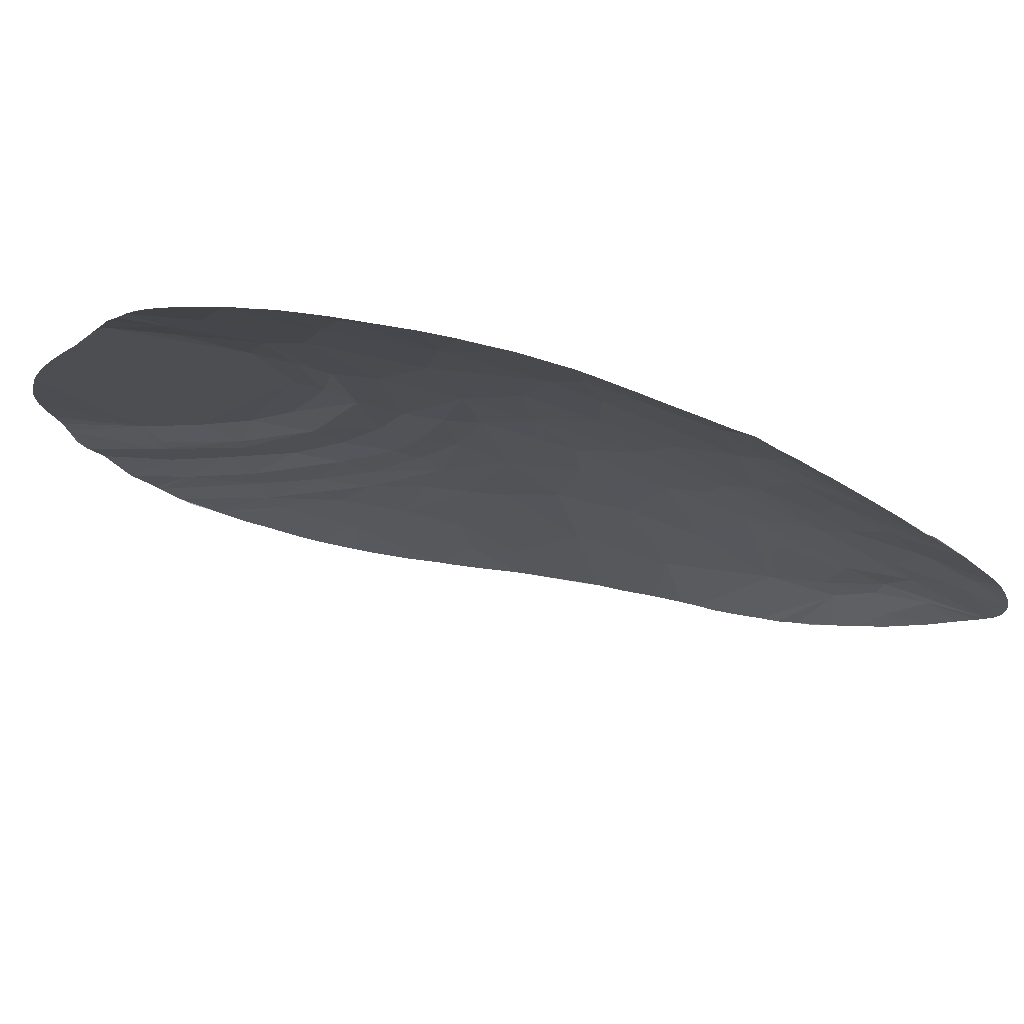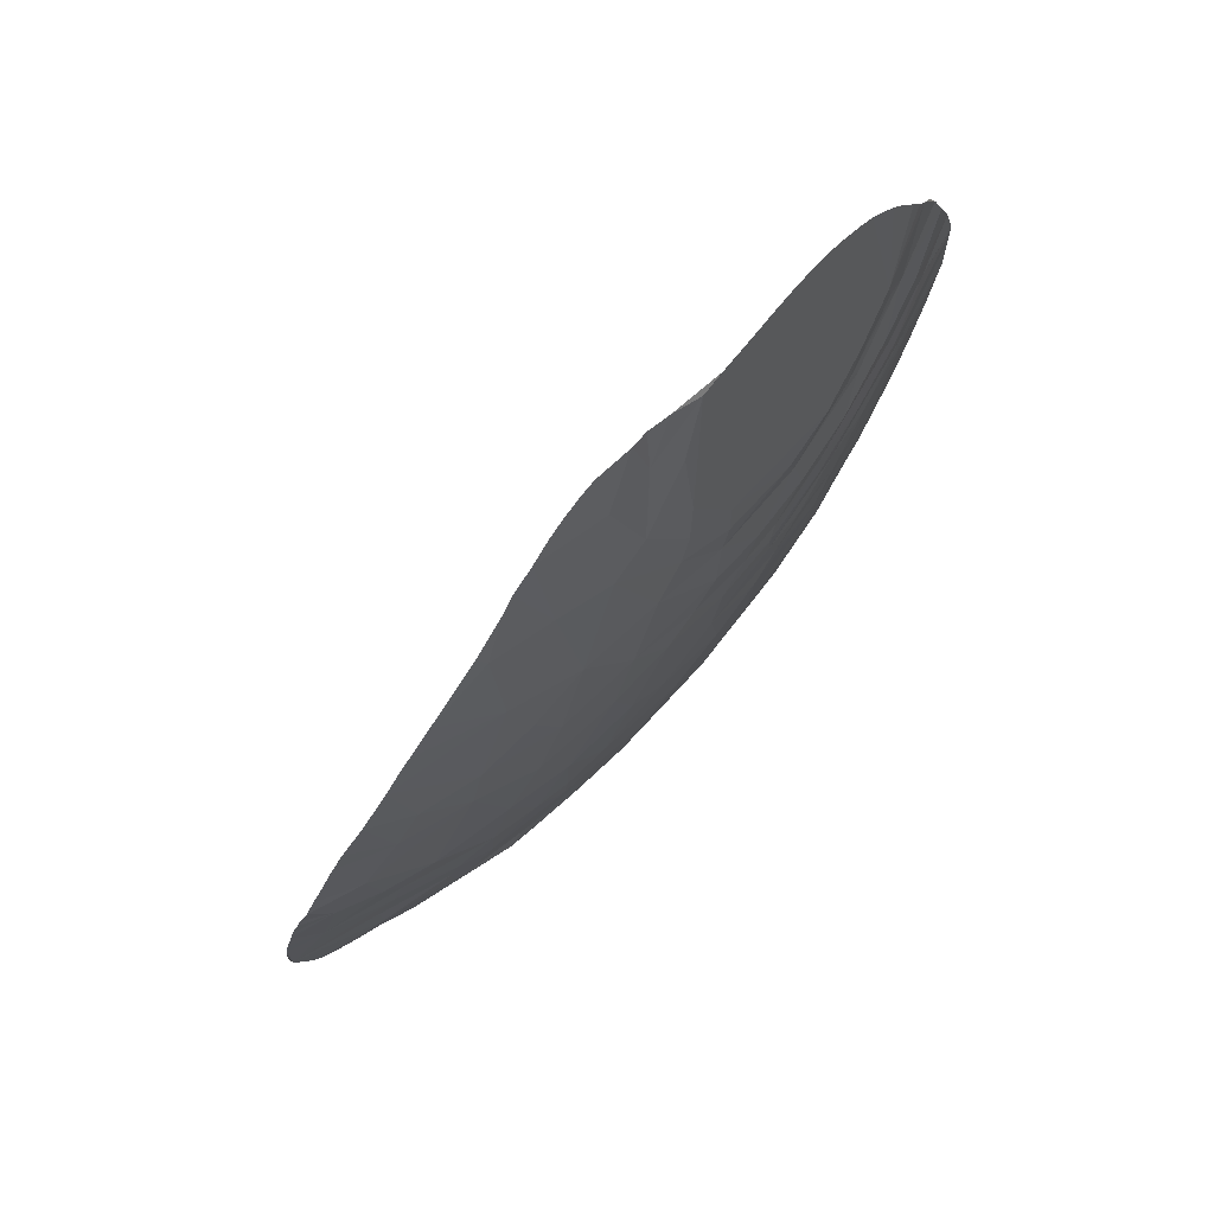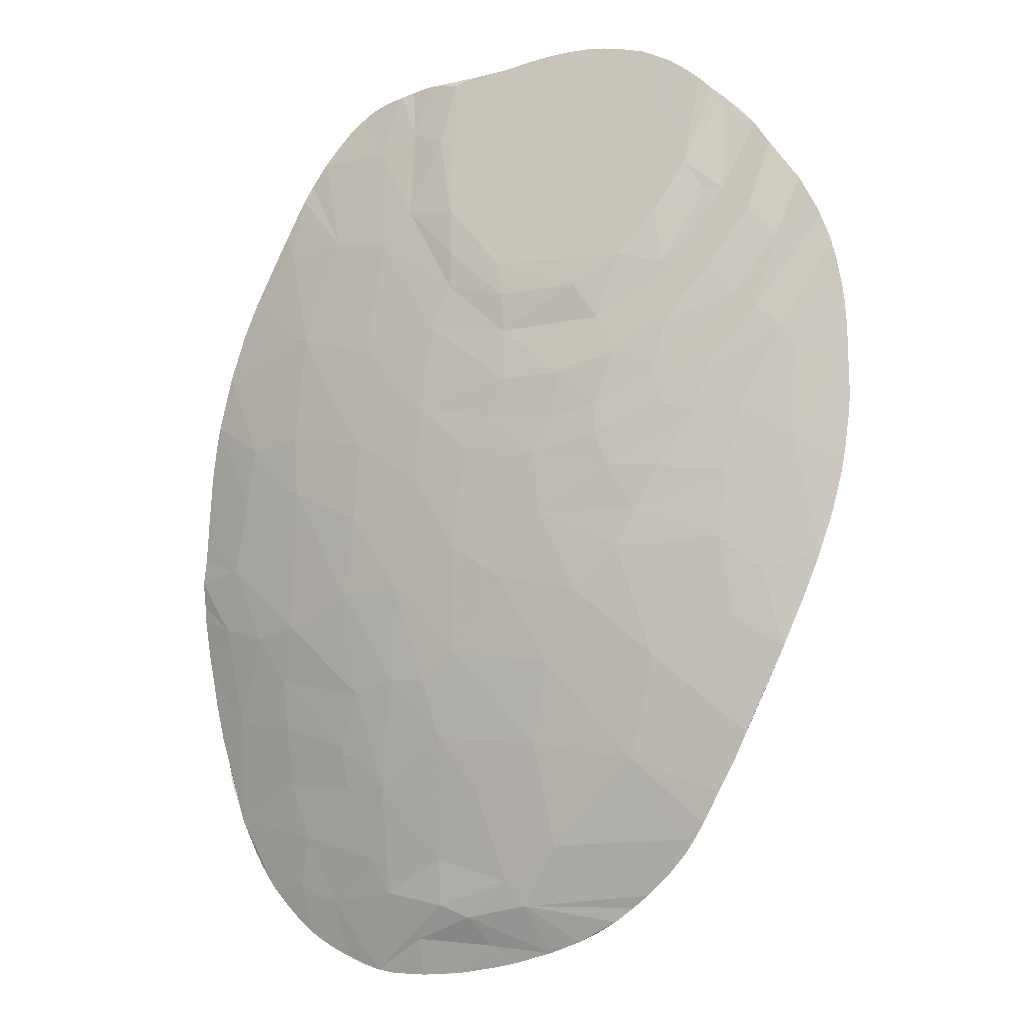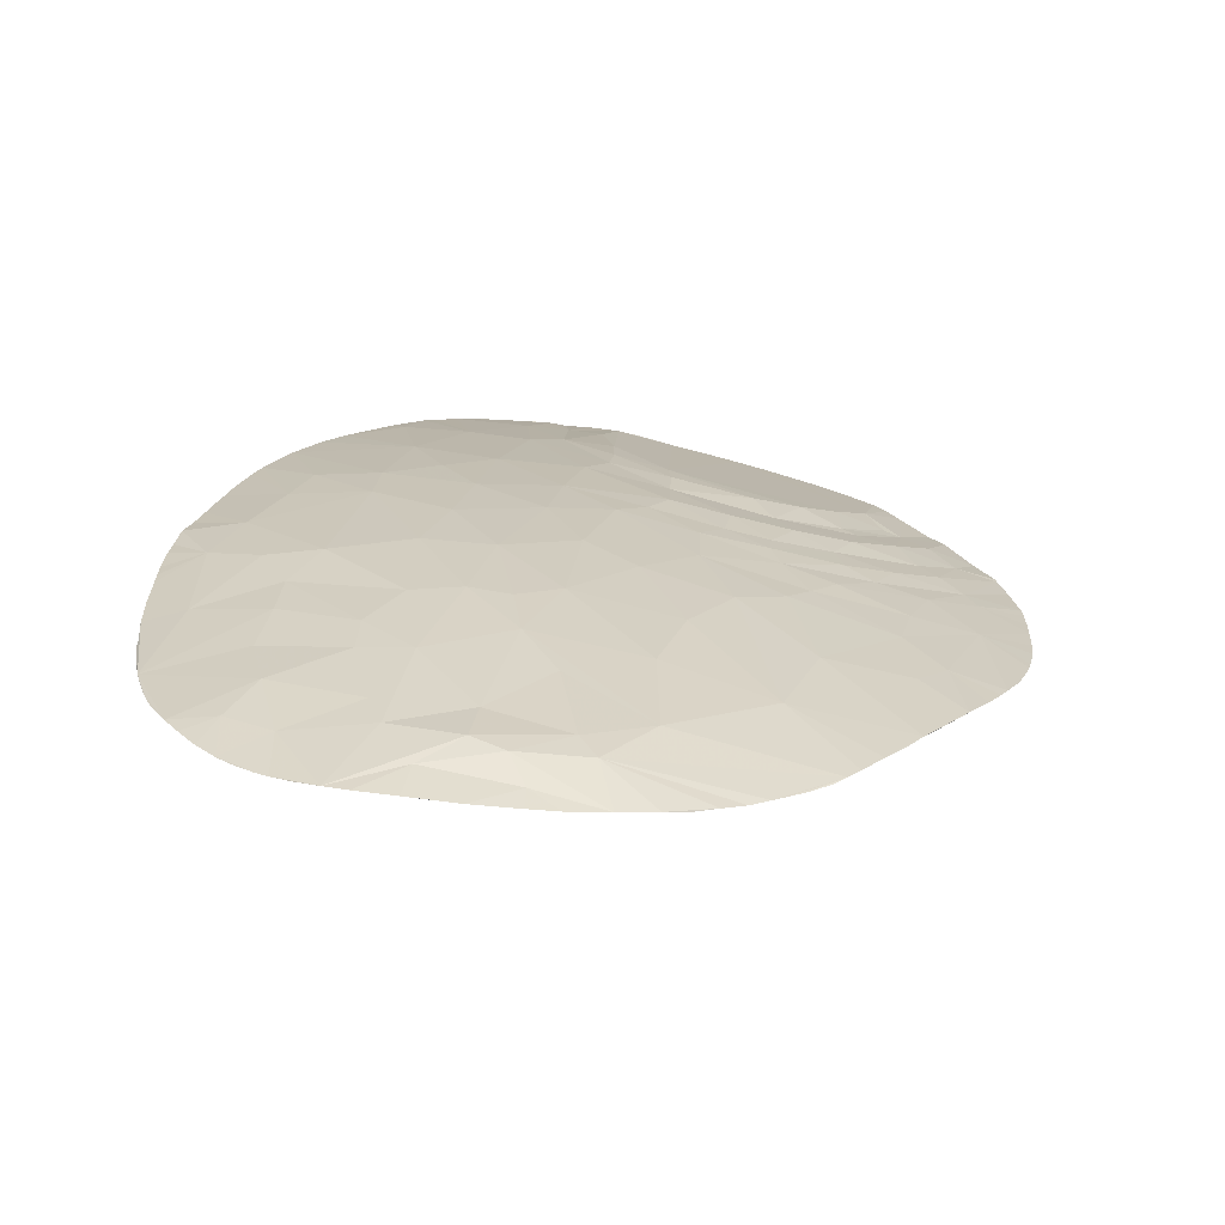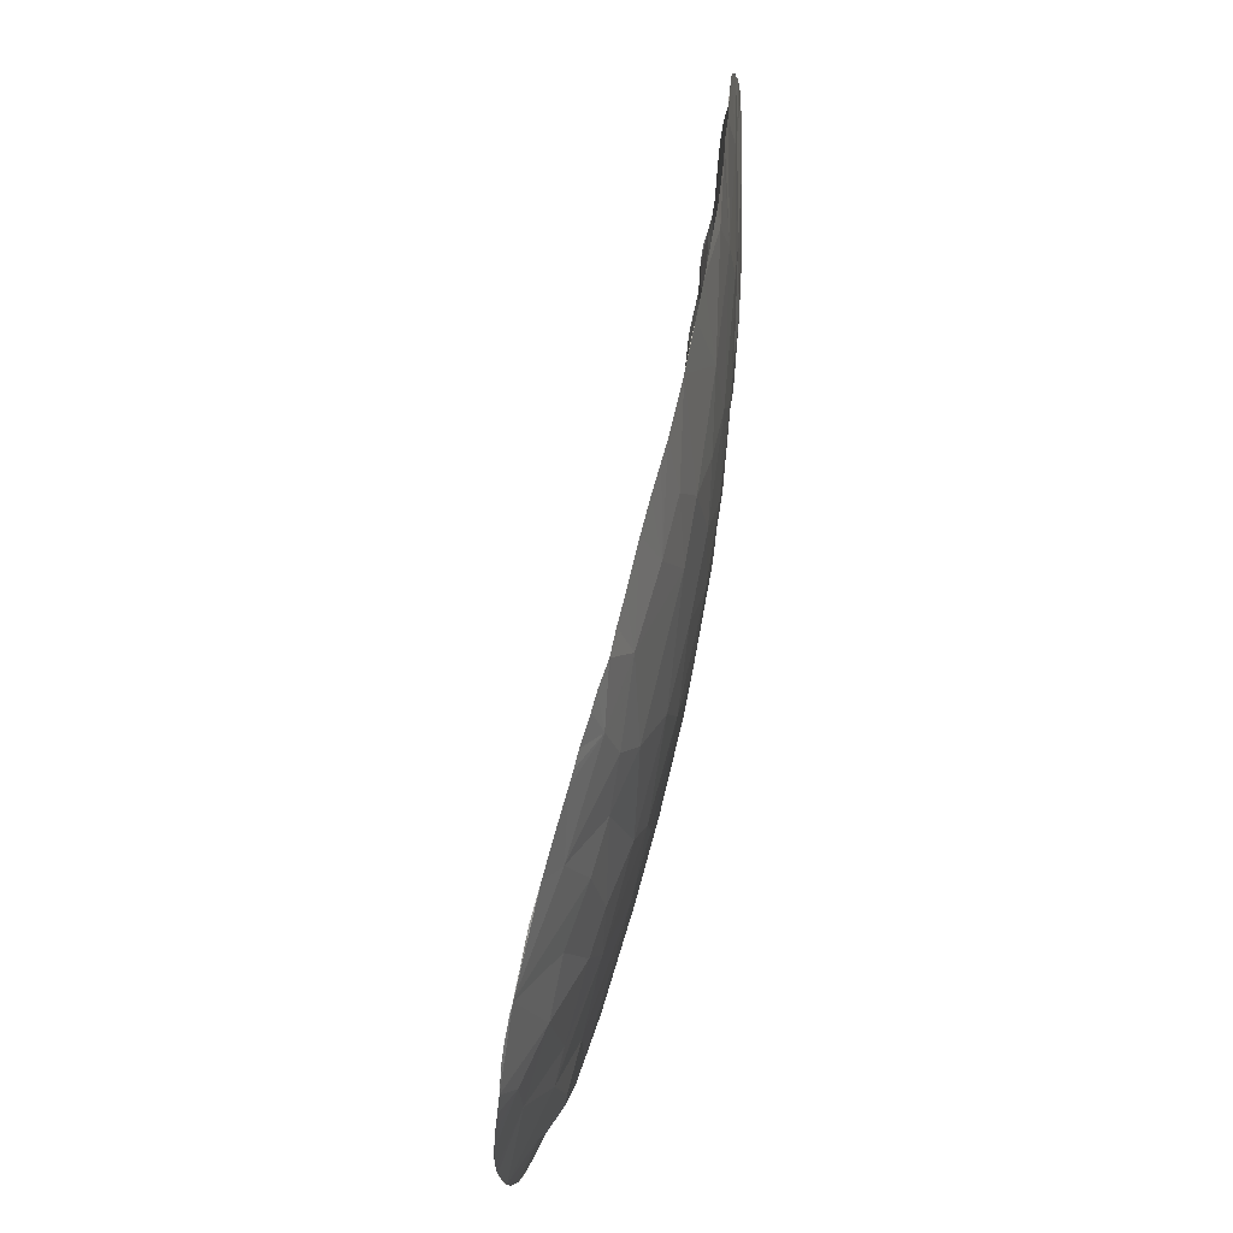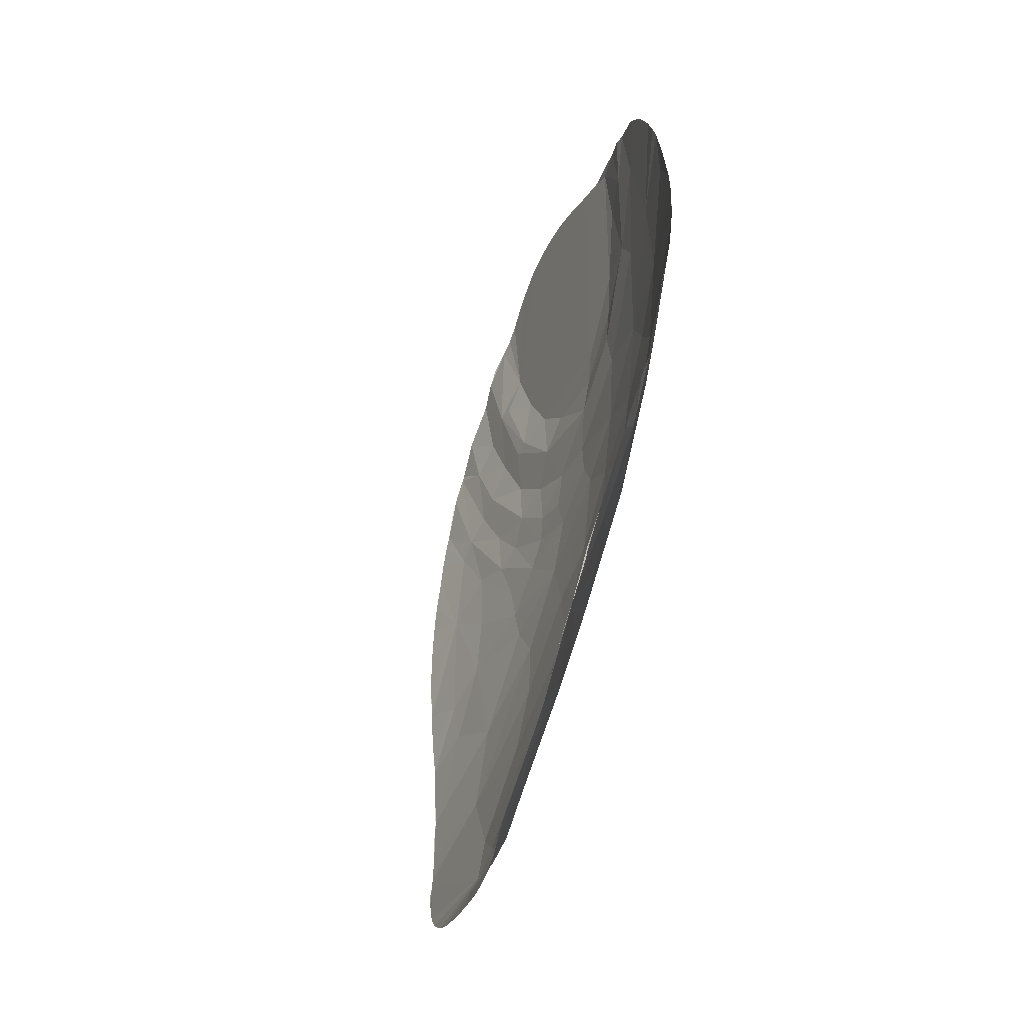
<metadata>
{"format":"obj","ext":"obj","renderer":"f3d","projection":"perspective","resolution":1024,"background":"white","views":[{"elev":-16.6,"azim":-119.8,"up":"+Z"},{"elev":60.0,"azim":-51.4,"up":"+Y"},{"elev":-17.9,"azim":21.5,"up":"+Y"},{"elev":-79.7,"azim":-15.3,"up":"+Y"},{"elev":-0.4,"azim":-92.7,"up":"+Y"},{"elev":-28.4,"azim":-112.6,"up":"+Y"}]}
</metadata>
<code>
v -0.01076 -0.02675 0.1534
v -0.008464 -0.03031 0.1525
v -0.0118 -0.03428 0.1506
v -0.01557 -0.0293 0.1516
v -0.01865 -0.02651 0.1516
v -0.01691 -0.02326 0.1531
v -0.01401 -0.02269 0.154
v -0.02319 -0.02158 0.1516
v -0.01613 -0.03605 0.1491
v -0.01707 -0.03383 0.1495
v -0.02115 -0.0393 0.146
v -0.02312 -0.03803 0.1459
v -0.02084 -0.03626 0.1474
v -0.02359 -0.0349 0.1471
v -0.0224 -0.03187 0.1486
v -0.02319 -0.02466 0.1507
v -0.02252 -0.03848 0.1459
v -0.02039 -0.03969 0.1461
v -0.01794 -0.04073 0.1466
v -0.01416 -0.03908 0.1483
v -0.0166 -0.04105 0.1468
v -0.01432 -0.0413 0.1472
v -0.006988 -0.03603 0.1509
v -0.01005 -0.03806 0.1498
v -0.01203 -0.03718 0.1498
v -0.0275 -0.02365 0.1492
v -0.02344 -0.02827 0.1493
v -0.02847 -0.02997 0.1468
v -0.02187 -0.03889 0.146
v -0.02426 -0.037 0.1459
v -0.02531 -0.03584 0.1461
v -0.008824 -0.03981 0.1488
v -0.02185 -0.01823 0.1532
v -0.02493 -0.01843 0.152
v -0.01919 -0.04028 0.1463
v -0.008715 -0.04114 0.1481
v -0.01143 -0.04134 0.1476
v -0.005876 -0.03763 0.1505
v -0.004668 -0.0405 0.1489
v -0.02794 -0.01732 0.1511
v -0.02826 -0.03059 0.1466
v -0.02766 -0.0321 0.1464
v -0.00323 -0.03412 0.152
v -0.02963 -0.02426 0.1481
v -0.009021 -0.02164 0.1551
v -0.003862 -0.02781 0.1539
v -0.01719 -0.01675 0.1548
v -0.013 -0.01702 0.1556
v -0.002534 -0.03994 0.1493
v 0.0001555 -0.03886 0.1499
v -0.001035 -0.03938 0.1496
v -0.02918 -0.02723 0.1474
v -0.02868 -0.02921 0.1469
v -0.02927 -0.02632 0.1475
v -0.03003 -0.01527 0.1507
v -0.03009 -0.01629 0.1504
v -0.02666 -0.01353 0.1526
v -0.02999 -0.0198 0.1494
v -0.02987 -0.02194 0.1487
v -0.03005 -0.01899 0.1496
v -0.002517 -0.02289 0.1554
v -0.02062 -0.009372 0.1555
v -0.02616 -0.03477 0.1462
v 0.002516 -0.03743 0.1506
v 0.006092 -0.03429 0.1519
v 0.001443 -0.03809 0.1502
v -0.008581 -0.01483 0.1568
v -0.01156 -0.02313 0.1543
v -0.02514 -0.009096 0.154
v -0.01595 -0.01206 0.1561
v -0.01278 -0.04135 0.1475
v -0.005935 -0.04071 0.1486
v -0.006992 -0.04092 0.1484
v -0.02683 -0.03371 0.1462
v -0.02718 -0.0331 0.1462
v 0.0027 -0.02936 0.1537
v 0.006793 -0.03339 0.1523
v -0.02992 -0.01377 0.1513
v -0.005341 -0.0172 0.1565
v 0.003229 -0.0369 0.1508
v -0.02958 -0.0123 0.1516
v -0.03009 -0.01799 0.1499
v 0.008002 -0.03154 0.1528
v 0.004641 -0.02307 0.1553
v -6.012e-05 -0.01864 0.1565
v -0.02928 -0.01077 0.1521
v -0.01514 -0.007117 0.1571
v -0.01088 -0.01026 0.1573
v 0.002869 -0.0162 0.1569
v -0.002149 -0.01349 0.1574
v 0.004235 -0.03613 0.1512
v 0.005379 -0.03509 0.1516
v 0.01015 -0.02811 0.1537
v 0.0092 -0.02972 0.1532
v -0.007039 -0.008665 0.158
v -0.002201 -0.009588 0.1581
v -0.02052 -0.005692 0.1561
v -0.01024 -0.005506 0.1581
v 0.004293 -0.014 0.1572
v -0.02786 -0.004416 0.1538
v -0.02748 -0.003315 0.1542
v 0.0026 -0.01091 0.1578
v -0.02423 -0.005741 0.155
v -0.02626 -0.0001101 0.155
v -0.005261 -0.006838 0.1584
v -0.01851 -0.02916 0.1508
v 0.009496 -0.01616 0.1564
v -0.01936 0.001006 0.1572
v -0.02911 -0.009789 0.1523
v -0.02875 -0.007976 0.1528
v -0.02834 -0.006086 0.1533
v -0.01733 -0.003495 0.1571
v 0.01294 -0.02316 0.1546
v 0.01053 -0.02744 0.1537
v -0.0007321 -0.007411 0.1584
v -0.004043 -0.00454 0.1588
v -0.02496 0.002711 0.1557
v -0.02858 -0.007083 0.153
v 0.002099 -0.007002 0.1584
v 0.00194 -0.008924 0.1582
v -0.0003624 -0.00467 0.1589
v 0.006534 -0.007353 0.1582
v 0.005988 -0.005068 0.1584
v 0.003546 -0.003805 0.1589
v -0.009195 -0.0001485 0.1588
v -0.007771 0.002446 0.1591
v -0.003986 -0.001258 0.159
v -0.01433 -0.0008303 0.158
v 0.00839 -0.008246 0.1578
v -0.01653 0.007387 0.1581
v 0.01167 -0.007709 0.1576
v 0.005905 -0.01139 0.1576
v 0.002469 -0.001235 0.159
v 0.007937 0.00152 0.1589
v 0.007223 -0.001921 0.1589
v -0.02055 0.007821 0.1573
v -0.01277 0.006511 0.1588
v 0.01013 -0.02137 0.1553
v 0.01204 -0.01841 0.1556
v 0.01427 -0.0205 0.1549
v 0.01465 -0.0102 0.1568
v 0.009726 -0.004991 0.1582
v -0.003992 0.001164 0.1594
v 0.001098 0.001061 0.1595
v 0.01025 -0.0121 0.157
v -0.004161 0.003387 0.1596
v 0.01565 -0.01754 0.1553
v 0.01517 -0.01862 0.1551
v -0.007541 0.004738 0.1594
v -0.01074 0.008372 0.1591
v 0.01515 -0.004537 0.1575
v 0.01755 -0.01197 0.1559
v 0.01729 -0.01299 0.1558
v 0.01438 -0.003171 0.1578
v 0.006813 0.005408 0.1596
v 0.006948 0.00197 0.159
v 0.004234 0.002694 0.1596
v 0.01037 0.001569 0.1589
v -0.007579 0.00783 0.1596
v 0.01837 -0.005093 0.1568
v 0.01828 -0.007315 0.1565
v 0.01161 -0.0007029 0.1584
v -0.01317 0.01335 0.1587
v 0.01774 -0.01108 0.156
v 0.01446 0.002905 0.1584
v 0.01731 0.003819 0.1581
v 0.01287 -0.001871 0.1582
v 0.01001 0.006431 0.1591
v 0.01118 0.00643 0.1589
v 0.0009159 0.01804 0.1595
v -0.008383 0.01307 0.1595
v 0.01671 -0.01484 0.1556
v 0.01647 -0.01553 0.1555
v 0.0128 0.004777 0.1589
v -0.003547 0.0176 0.1595
v -0.007255 0.01714 0.1596
v 0.0182 -0.008315 0.1564
v 0.01834 -0.0009043 0.1574
v 0.01844 -0.003447 0.157
v -0.02122 0.008875 0.1571
v -0.02386 0.004703 0.1562
v 0.01841 -0.001852 0.1573
v -0.02542 0.00175 0.1555
v 0.01786 0.002026 0.1578
v 0.008846 0.008481 0.1596
v -0.01051 0.01443 0.1591
v 0.01813 -0.008966 0.1563
v -0.01779 0.01384 0.1579
v -0.01896 0.01244 0.1576
v 0.0116 0.01267 0.1593
v 0.0172 0.004161 0.1582
v -0.01963 0.01145 0.1576
v 0.0049 0.01742 0.1595
v 0.006172 0.017 0.1596
v 0.00351 0.01778 0.1595
v 0.01773 0.00258 0.1579
v 0.01345 0.01064 0.1589
v -0.005758 0.01745 0.1596
v 0.01612 0.006491 0.1584
v 0.01436 0.009112 0.1589
v 0.01002 0.01423 0.1596
v 0.01082 0.0134 0.1595
v -0.01167 0.0174 0.1589
v 0.008068 0.01592 0.1596
v 0.01803 0.001152 0.1576
v 0.01263 0.01172 0.159
v -0.01668 0.01501 0.158
v -0.01579 0.0158 0.1582
v -0.01488 0.01643 0.1583
v -0.009266 0.01762 0.1592
v -0.01427 0.0168 0.1584
v -0.01379 0.01701 0.1585
v -0.01067 0.01757 0.1589
v -0.01289 0.01722 0.1587
v 0.009141 0.01506 0.1596
v 0.006806 0.01667 0.1596
v -0.001758 0.01786 0.1595
v -0.0003462 0.01799 0.1595
v 0.002462 0.01795 0.1595
g grp1
f 1 2 3
f 4 5 6
f 6 7 4
f 6 5 8
f 9 10 4
f 1 3 4
f 9 4 3
f 1 4 7
f 11 12 13
f 14 15 13
f 8 5 16
f 12 11 17
f 13 18 11
f 19 20 21
f 20 22 21
f 23 24 25
f 8 16 26
f 16 27 28
f 17 11 29
f 14 30 31
f 32 20 24
f 33 8 34
f 19 35 18
f 32 36 37
f 23 38 24
f 24 39 32
f 3 2 23
f 26 40 34
f 24 38 39
f 41 28 42
f 43 38 23
f 43 23 2
f 44 26 28
f 1 45 46
f 47 48 7
f 49 50 51
f 52 28 53
f 54 44 28
f 46 43 1
f 2 1 43
f 47 7 6
f 55 40 56
f 47 6 33
f 57 34 40
f 33 34 57
f 58 26 59
f 40 58 60
f 61 46 45
f 62 33 57
f 22 20 37
f 14 31 63
f 64 38 65
f 64 66 38
f 48 67 45
f 45 68 48
f 62 57 69
f 47 70 48
f 37 71 22
f 72 73 32
f 12 30 14
f 42 74 75
f 76 77 65
f 76 46 61
f 32 73 36
f 63 74 42
f 55 78 40
f 67 79 45
f 20 32 37
f 72 32 39
f 13 12 14
f 19 18 13
f 28 63 42
f 80 64 65
f 57 78 81
f 15 63 28
f 28 52 54
f 40 60 82
f 19 25 20
f 9 19 13
f 39 38 49
f 15 14 63
f 76 83 77
f 84 76 85
f 57 81 86
f 79 85 61
f 62 87 70
f 70 88 48
f 20 25 24
f 9 25 19
f 10 9 13
f 50 49 38
f 89 85 90
f 91 80 65
f 91 65 92
f 93 94 83
f 82 56 40
f 89 84 85
f 79 67 95
f 10 13 15
f 38 66 50
f 83 76 93
f 96 90 95
f 97 87 62
f 88 87 98
f 9 3 25
f 27 15 28
f 59 26 44
f 84 93 76
f 99 89 90
f 100 101 69
f 102 99 90
f 103 104 97
f 105 96 95
f 95 98 105
f 98 95 88
f 106 15 27
f 26 58 40
f 57 40 78
f 89 107 84
f 108 97 104
f 25 3 23
f 109 110 57
f 111 69 110
f 112 97 108
f 106 5 4
f 16 28 26
f 113 114 93
f 115 105 116
f 104 117 108
f 115 96 105
f 118 111 110
f 115 119 120
f 116 105 98
f 65 38 43
f 16 106 27
f 106 10 15
f 99 107 89
f 65 43 76
f 121 119 115
f 122 120 123
f 124 123 119
f 125 116 98
f 125 126 127
f 128 112 108
f 4 10 106
f 16 5 106
f 109 57 86
f 122 129 102
f 119 123 120
f 124 119 121
f 127 121 116
f 116 125 127
f 108 130 128
f 8 26 34
f 129 131 132
f 133 134 135
f 135 123 124
f 133 121 127
f 130 108 136
f 133 124 121
f 137 125 128
f 138 139 113
f 140 113 139
f 139 107 141
f 129 122 142
f 143 144 127
f 93 138 113
f 145 131 141
f 123 142 122
f 146 144 143
f 33 6 8
f 43 46 76
f 147 148 139
f 111 100 69
f 149 126 150
f 7 68 1
f 131 151 141
f 141 152 153
f 129 142 154
f 155 156 157
f 134 158 135
f 157 156 133
f 149 143 126
f 69 57 110
f 159 146 149
f 84 138 93
f 139 148 140
f 160 161 141
f 158 162 135
f 137 163 150
f 45 1 68
f 164 152 141
f 130 163 137
f 165 166 167
f 156 168 169
f 170 155 146
f 150 171 159
f 141 147 139
f 141 153 172
f 172 173 147
f 103 69 101
f 154 167 166
f 169 174 158
f 175 159 176
f 85 76 61
f 68 7 48
f 47 33 62
f 62 69 103
f 177 141 161
f 104 103 101
f 154 178 151
f 151 179 160
f 180 136 181
f 176 159 171
f 141 172 147
f 178 182 151
f 104 183 117
f 154 184 178
f 185 168 155
f 185 169 168
f 186 150 163
f 107 138 84
f 107 139 138
f 70 47 62
f 97 62 103
f 170 185 155
f 61 45 79
f 141 187 164
f 177 187 141
f 179 151 182
f 188 163 130
f 130 189 188
f 185 190 169
f 141 107 145
f 165 191 166
f 130 192 189
f 193 194 195
f 90 85 79
f 107 99 145
f 88 67 48
f 181 108 117
f 184 166 196
f 197 169 190
f 175 176 198
f 132 145 99
f 112 87 97
f 199 191 165
f 197 200 169
f 201 202 185
f 186 163 203
f 79 95 90
f 88 70 87
f 136 108 181
f 192 136 180
f 185 204 201
f 96 102 90
f 99 102 132
f 88 95 67
f 112 128 87
f 151 160 141
f 184 205 178
f 197 190 206
f 102 129 132
f 131 145 132
f 154 151 131
f 188 207 208
f 120 102 96
f 96 115 120
f 122 102 120
f 129 154 131
f 128 98 87
f 166 184 154
f 125 98 128
f 188 208 209
f 210 176 186
f 154 142 167
f 130 136 192
f 211 212 203
f 163 188 209
f 162 142 123
f 137 128 130
f 174 200 199
f 210 186 213
f 213 186 203
f 121 115 116
f 162 167 142
f 162 165 167
f 200 174 169
f 163 209 211
f 135 162 123
f 127 126 143
f 165 162 158
f 126 125 137
f 174 199 165
f 214 203 212
f 133 135 124
f 156 134 133
f 127 144 133
f 174 165 158
f 137 150 126
f 203 163 211
f 198 176 210
f 144 157 133
f 149 146 143
f 134 156 169
f 169 158 134
f 204 215 201
f 157 144 146
f 155 168 156
f 159 149 150
f 190 185 202
f 150 186 171
f 176 171 186
f 155 157 146
f 194 216 204
f 146 175 170
f 170 175 217
f 170 217 218
f 175 146 159
f 195 185 170
f 195 194 185
f 194 204 185
f 170 219 195

</code>
